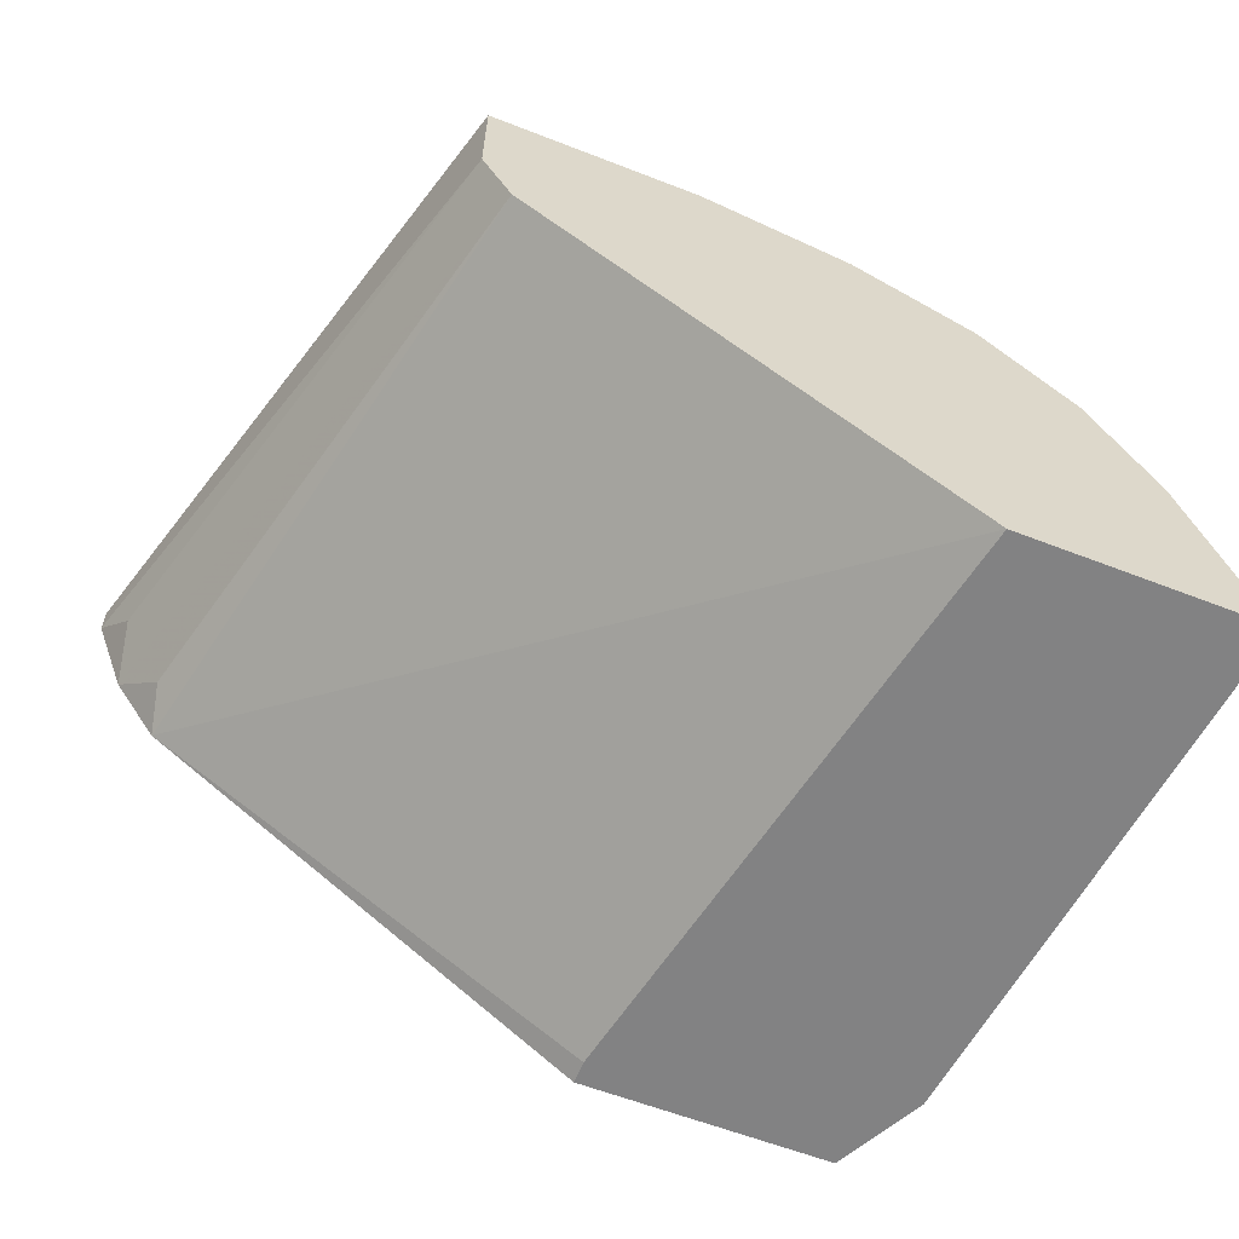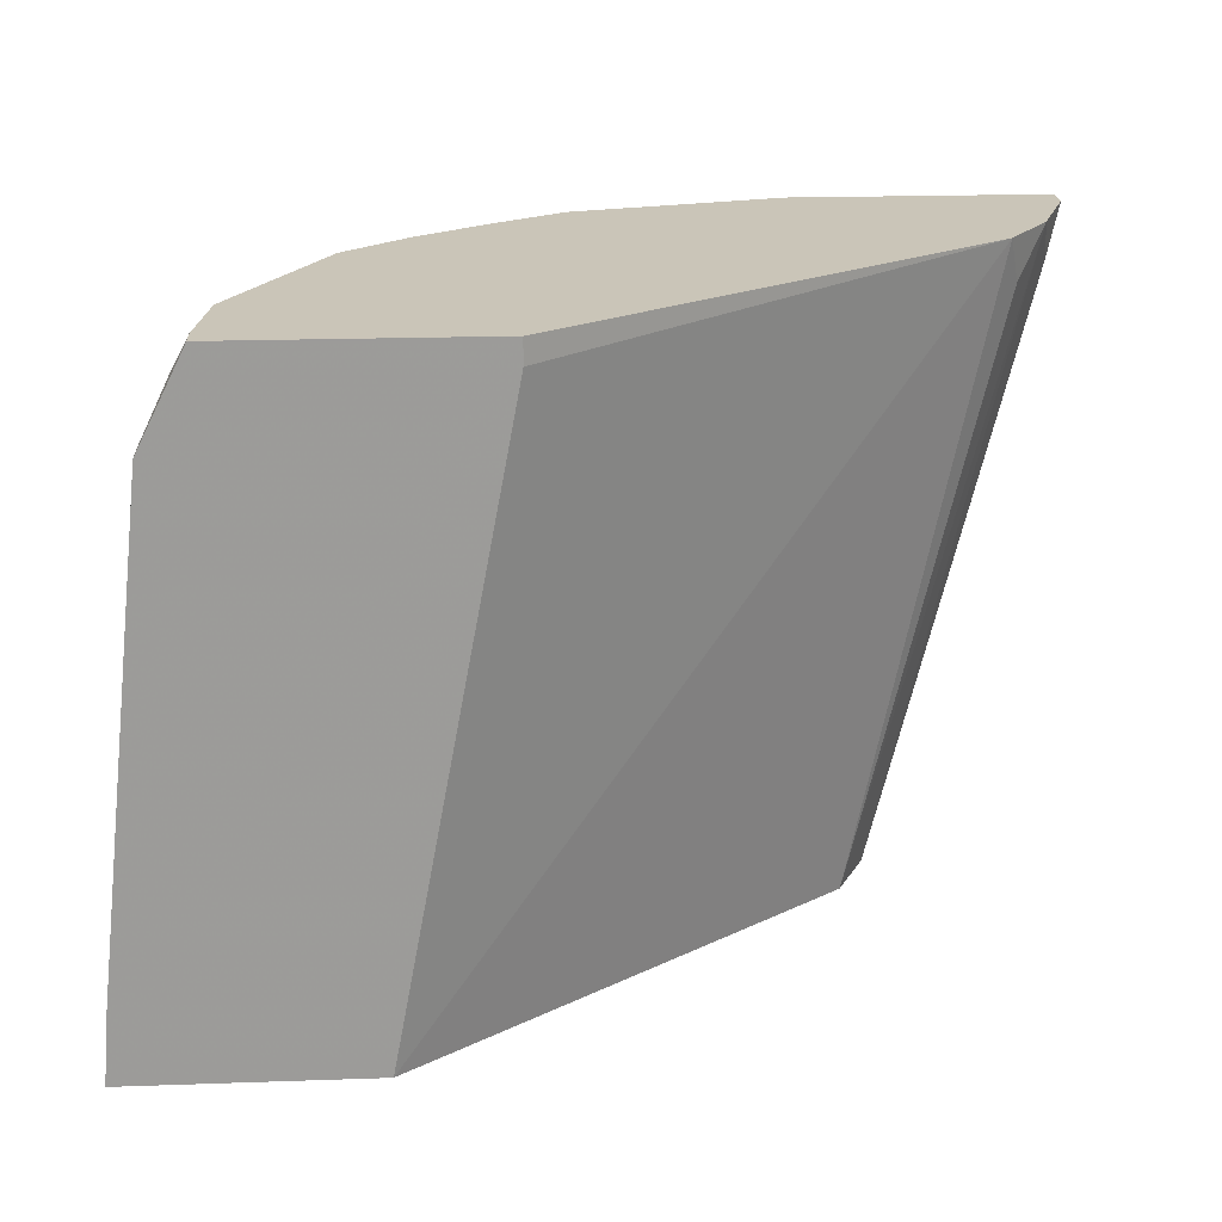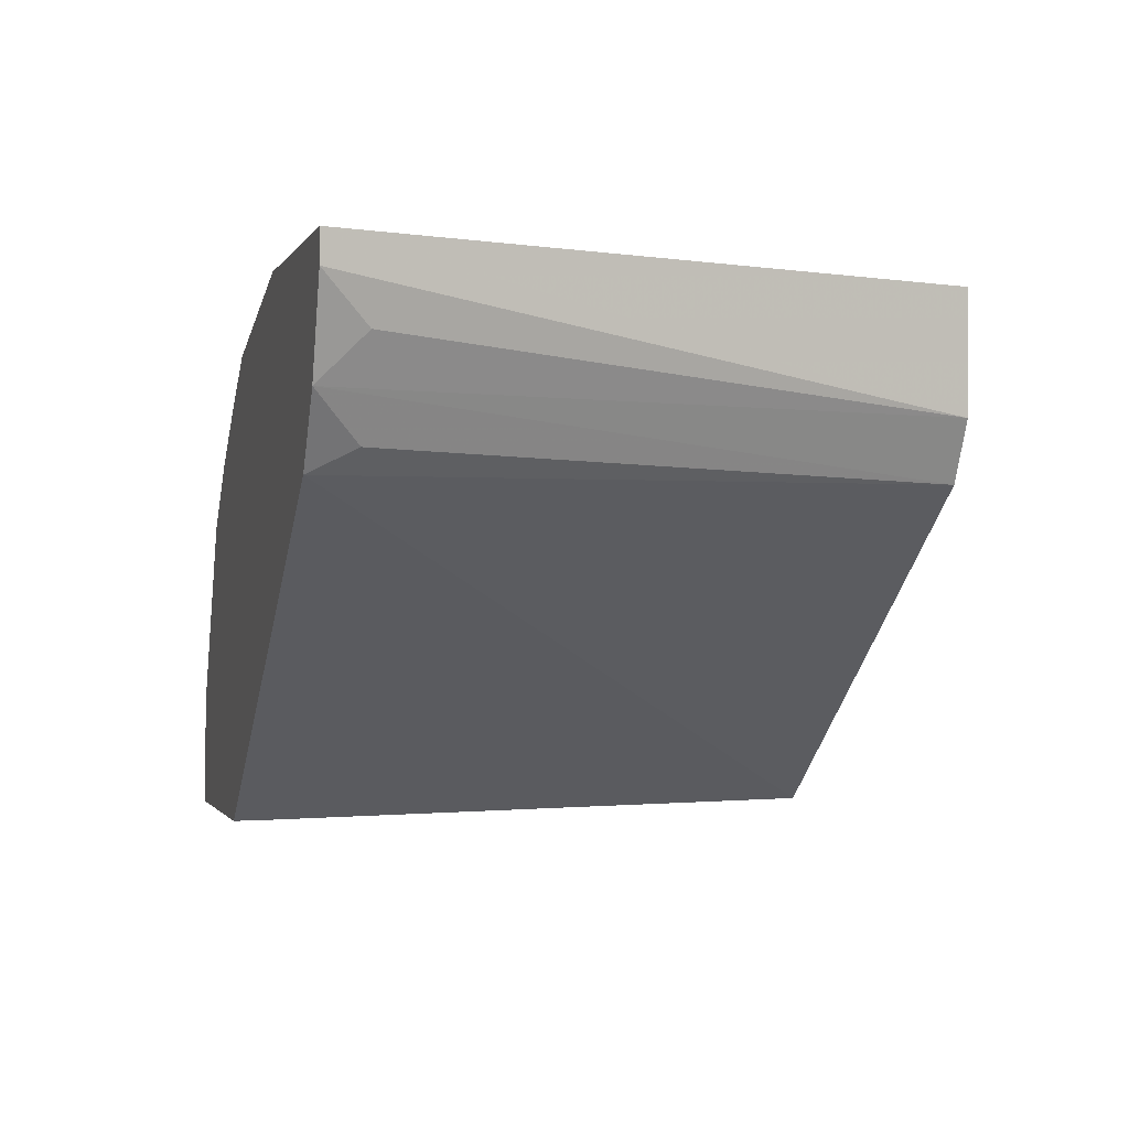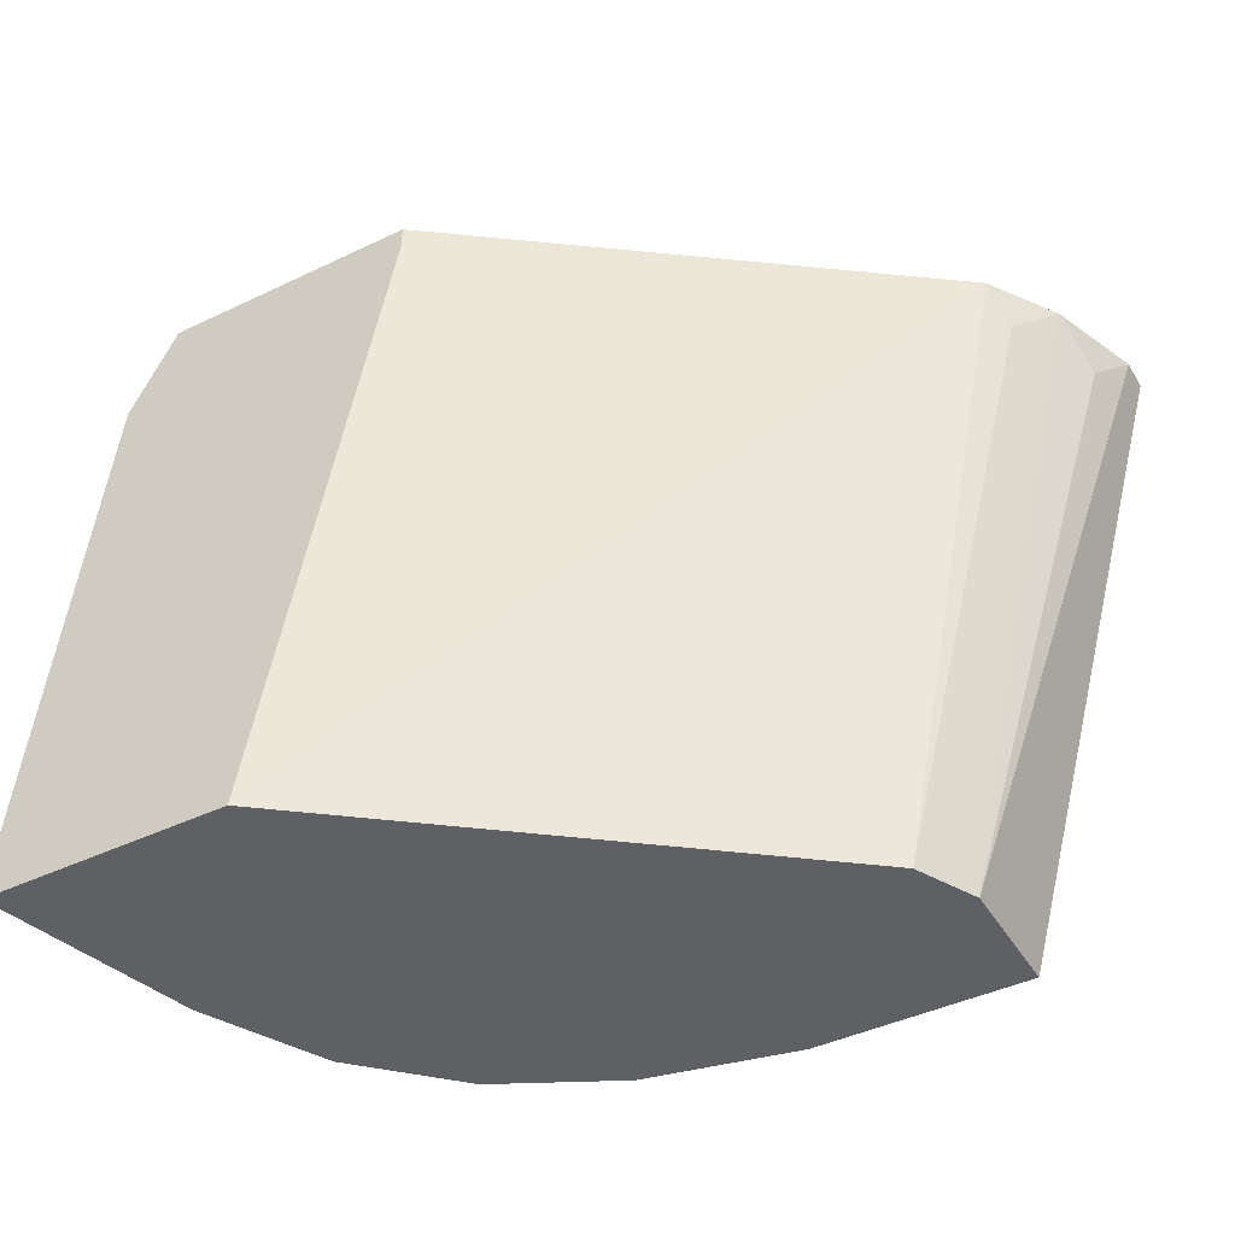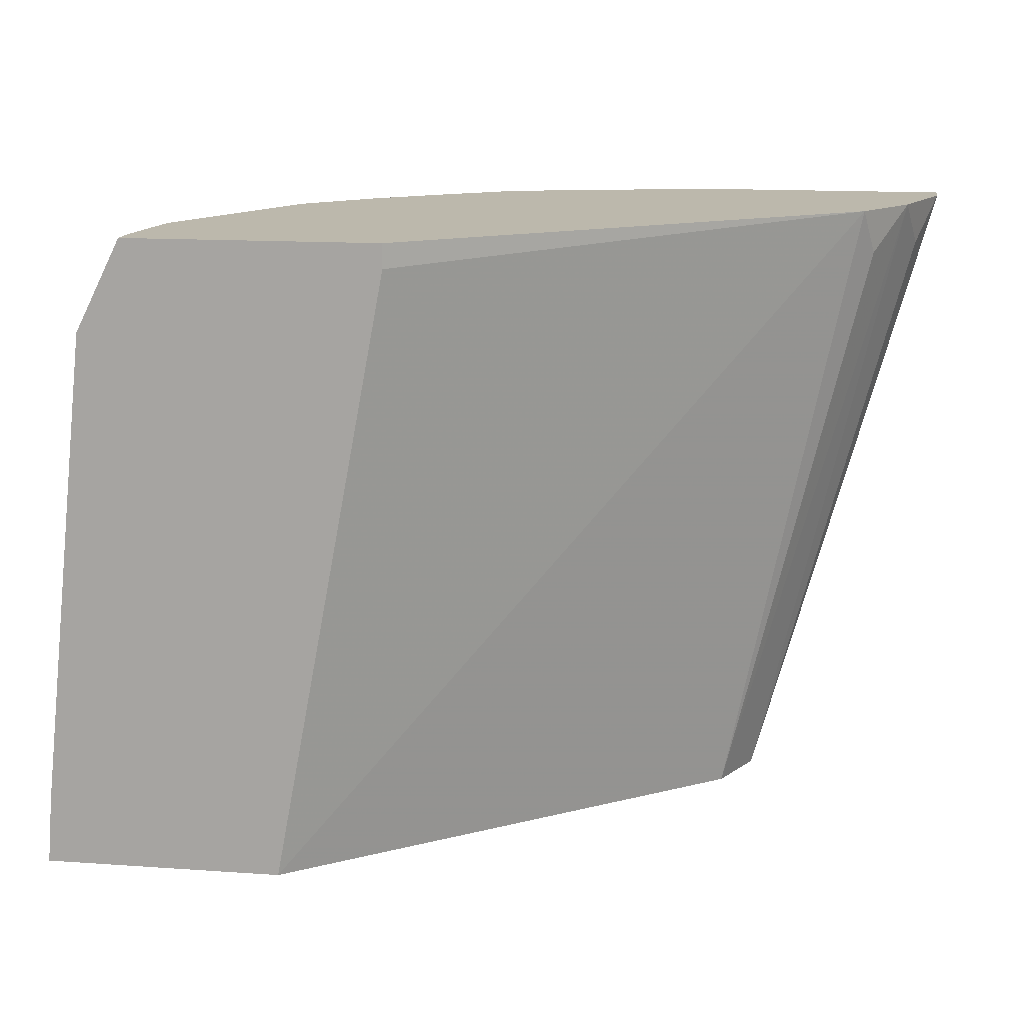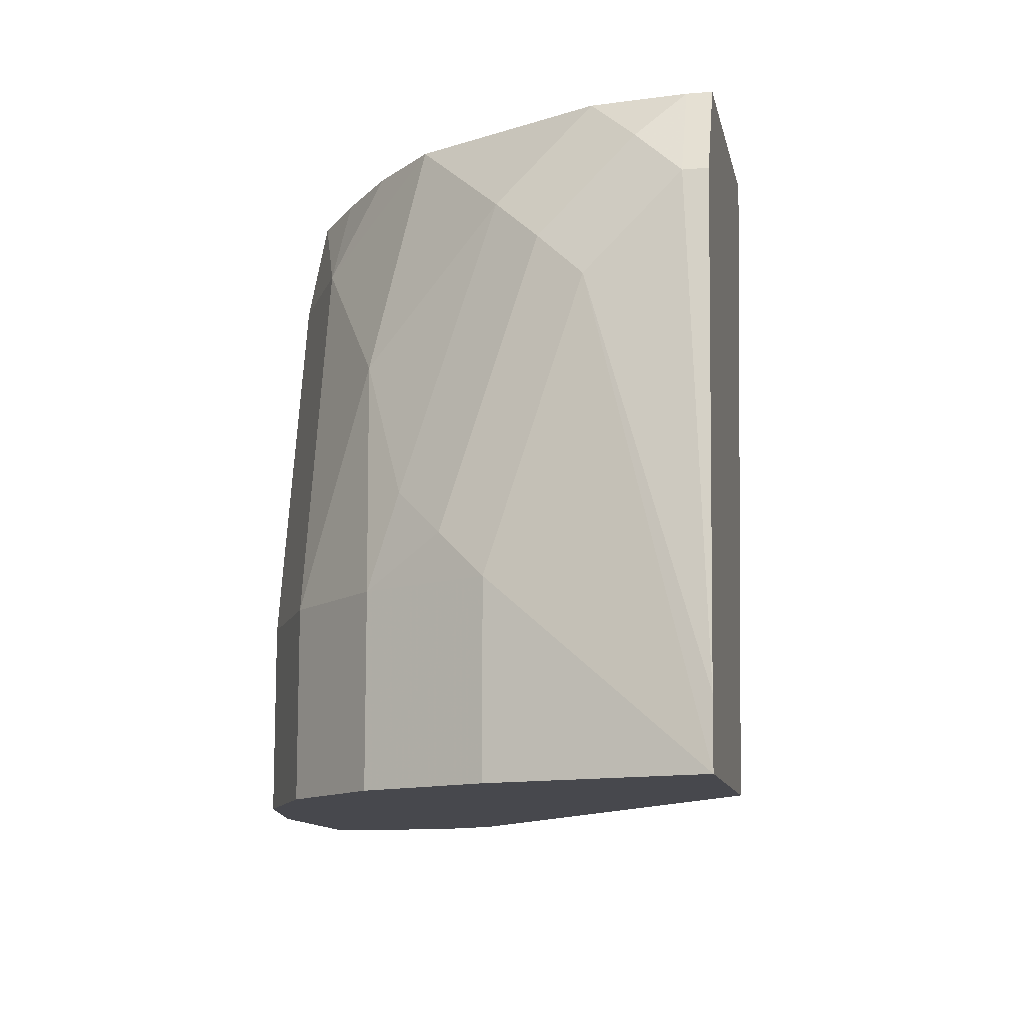
<metadata>
{"format":"obj","ext":"obj","renderer":"f3d","projection":"perspective","resolution":1024,"background":"white","views":[{"elev":-60.9,"azim":158.4,"up":"+Y"},{"elev":20.4,"azim":-3.6,"up":"+Z"},{"elev":-1.1,"azim":74.7,"up":"+Y"},{"elev":-43.7,"azim":29.3,"up":"+Z"},{"elev":14.6,"azim":8.6,"up":"+Z"},{"elev":-11.7,"azim":-78.8,"up":"+Z"}]}
</metadata>
<code>
v -0.7362 0.2842 0.0001201
v -0.7343 0.2842 0.02396
v -0.7156 0.3253 0.1626
v -0.7156 0.3578 0.06506
v -0.7156 0.3578 0.0001201
v -0.6506 0.2842 0.0001201
v -0.7156 0.2842 0.1952
v -0.7156 0.2928 0.1952
v -0.7075 0.3416 0.1789
v -0.7075 0.3741 0.08134
v -0.694 0.4012 0.06506
v -0.694 0.4012 0.0001201
v -0.6091 0.2842 0.2191
v -0.4988 0.4012 0.0001201
v -0.4514 0.3985 0.2277
v -0.6994 0.2842 0.2277
v -0.7075 0.309 0.2114
v -0.6994 0.2928 0.2277
v -0.6953 0.3253 0.2277
v -0.6953 0.3578 0.1952
v -0.6953 0.3903 0.09761
v -0.675 0.4066 0.1464
v -0.6614 0.4337 0.06506
v -0.6614 0.4337 0.0001201
v -0.6091 0.2842 0.2277
v -0.488 0.4229 0.0001201
v -0.4351 0.4229 0.2277
v -0.4473 0.4066 0.2114
v -0.4514 0.3985 0.2277
v -0.6628 0.3903 0.2277
v -0.6289 0.4337 0.1952
v -0.618 0.4554 0.06506
v -0.618 0.4554 0.0001201
v -0.488 0.4665 0.0001201
v -0.4229 0.4554 0.2277
v -0.431 0.4391 0.2114
v -0.4351 0.4229 0.2277
v -0.6397 0.412 0.2277
v -0.614 0.431 0.2277
v -0.5896 0.4473 0.2277
v -0.5855 0.4554 0.1952
v -0.5637 0.4665 0.1301
v -0.5637 0.4665 0.0001201
v -0.4229 0.4665 0.2277
v -0.4229 0.4554 0.2277
v -0.5149 0.4665 0.2277
v -0.531 0.4665 0.1955
v -0.4229 0.4665 0.2277
f 23 41 32
f 17 18 19
f 23 31 41
f 22 31 23
f 22 30 31
f 20 30 22
f 20 22 21
f 19 30 20
f 23 32 33
f 16 46 40
f 16 30 19
f 16 38 30
f 16 39 38
f 16 40 39
f 16 48 46
f 16 45 48
f 16 37 45
f 23 33 24
f 16 29 37
f 16 19 18
f 26 34 44
f 34 43 42
f 26 35 36
f 16 25 29
f 41 46 47
f 40 46 41
f 41 47 42
f 35 44 48
f 34 48 44
f 34 46 48
f 34 47 46
f 34 42 47
f 26 44 35
f 32 43 33
f 32 41 42
f 31 40 41
f 31 39 40
f 31 38 39
f 30 38 31
f 27 45 37
f 27 35 45
f 27 36 35
f 26 36 27
f 32 42 43
f 15 37 29
f 35 48 45
f 15 28 27
f 3 17 9
f 3 8 17
f 2 8 3
f 2 7 8
f 1 7 2
f 1 16 7
f 1 25 16
f 1 13 25
f 1 6 13
f 3 9 10
f 1 14 6
f 1 34 26
f 1 33 43
f 1 24 33
f 1 12 24
f 1 5 12
f 1 4 5
f 1 3 4
f 1 2 3
f 15 27 37
f 1 26 14
f 3 10 4
f 1 43 34
f 4 11 12
f 4 10 11
f 14 28 15
f 14 27 28
f 14 26 27
f 13 29 25
f 11 24 12
f 11 23 24
f 11 22 23
f 11 21 22
f 10 21 11
f 13 15 29
f 9 20 10
f 9 19 20
f 9 17 19
f 8 18 17
f 7 18 8
f 7 16 18
f 6 15 13
f 6 14 15
f 10 20 21
f 4 12 5

</code>
